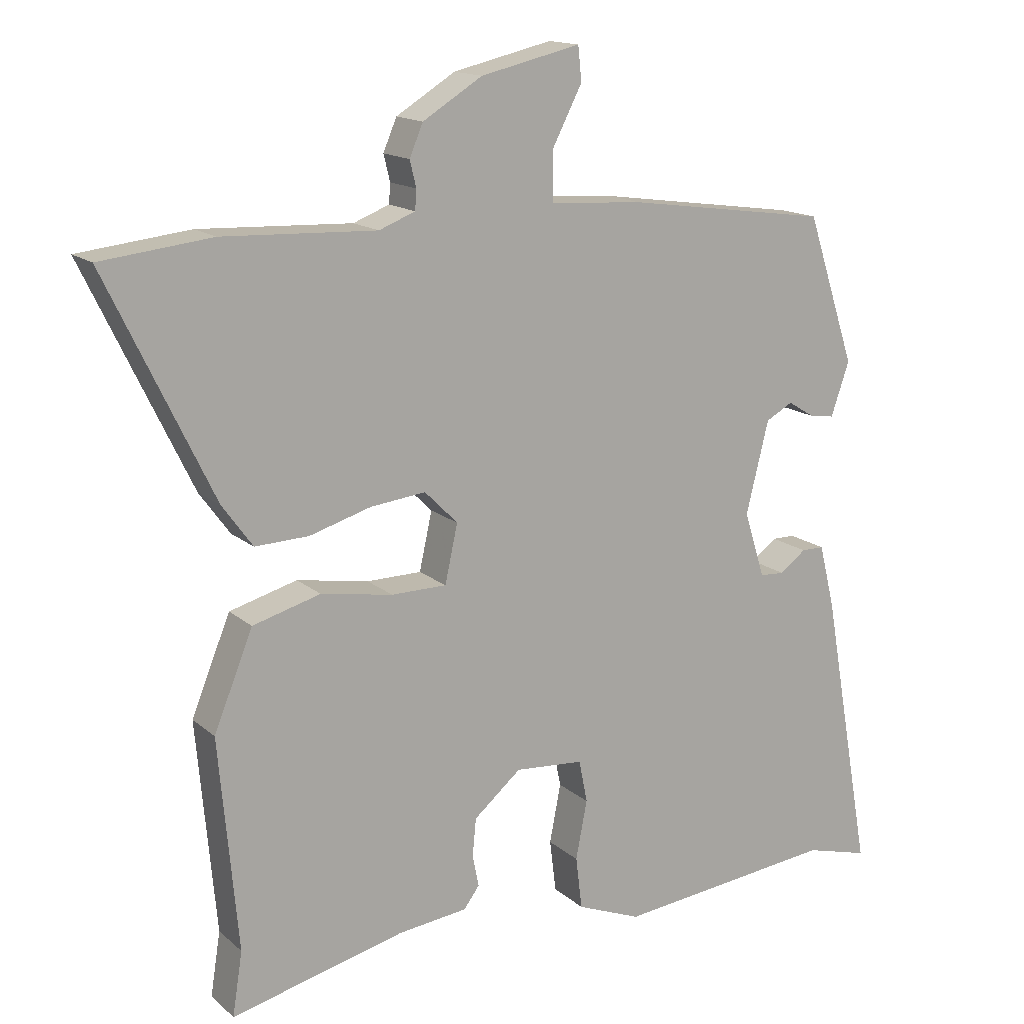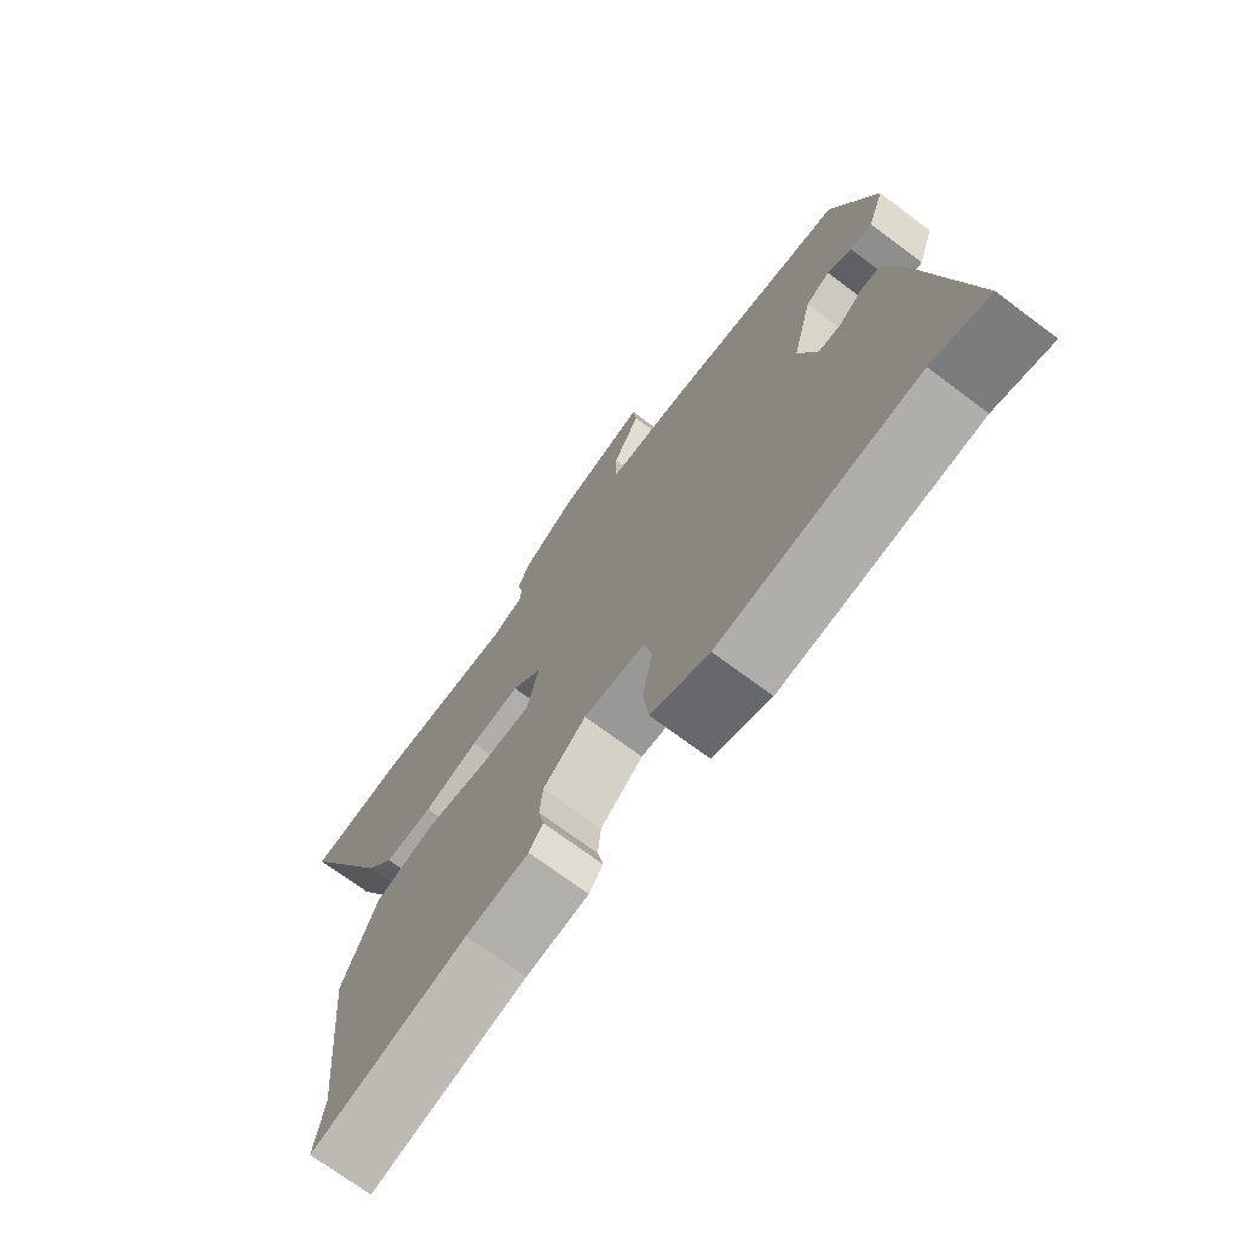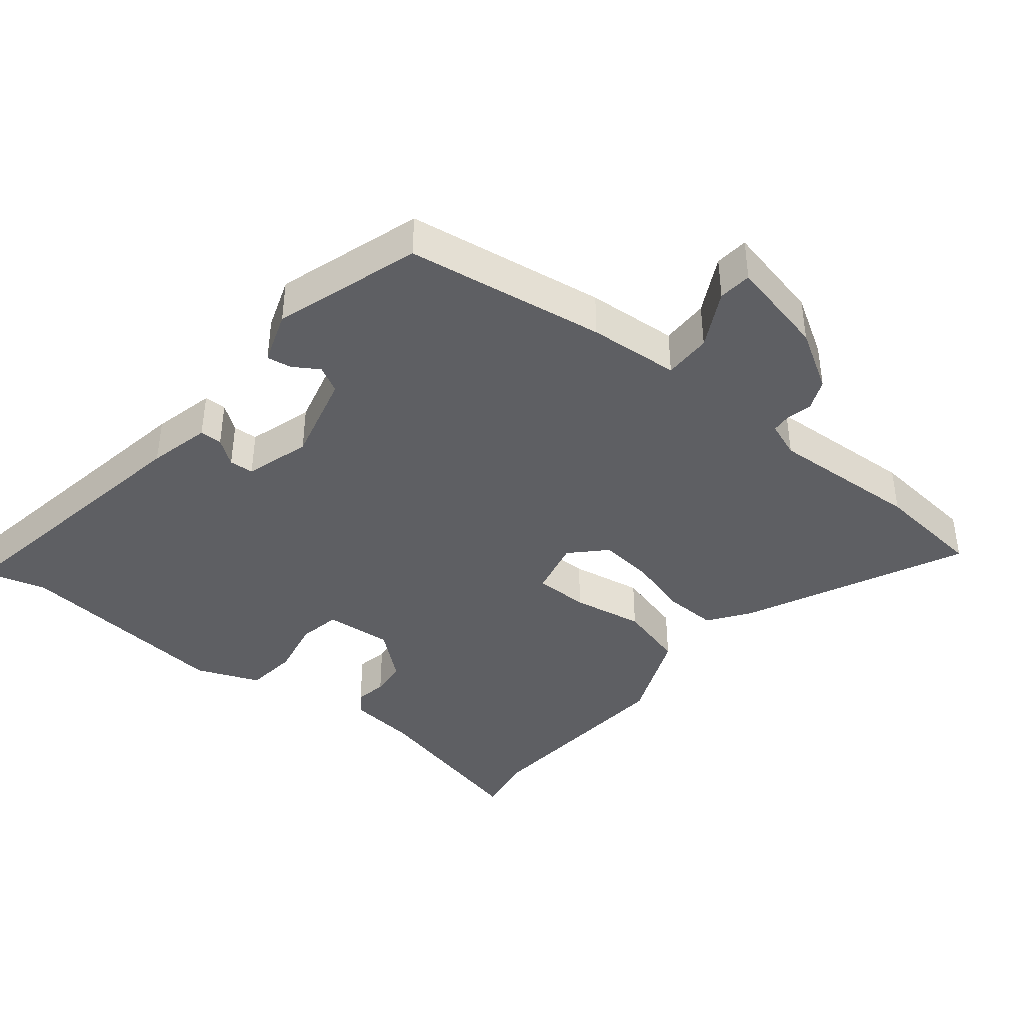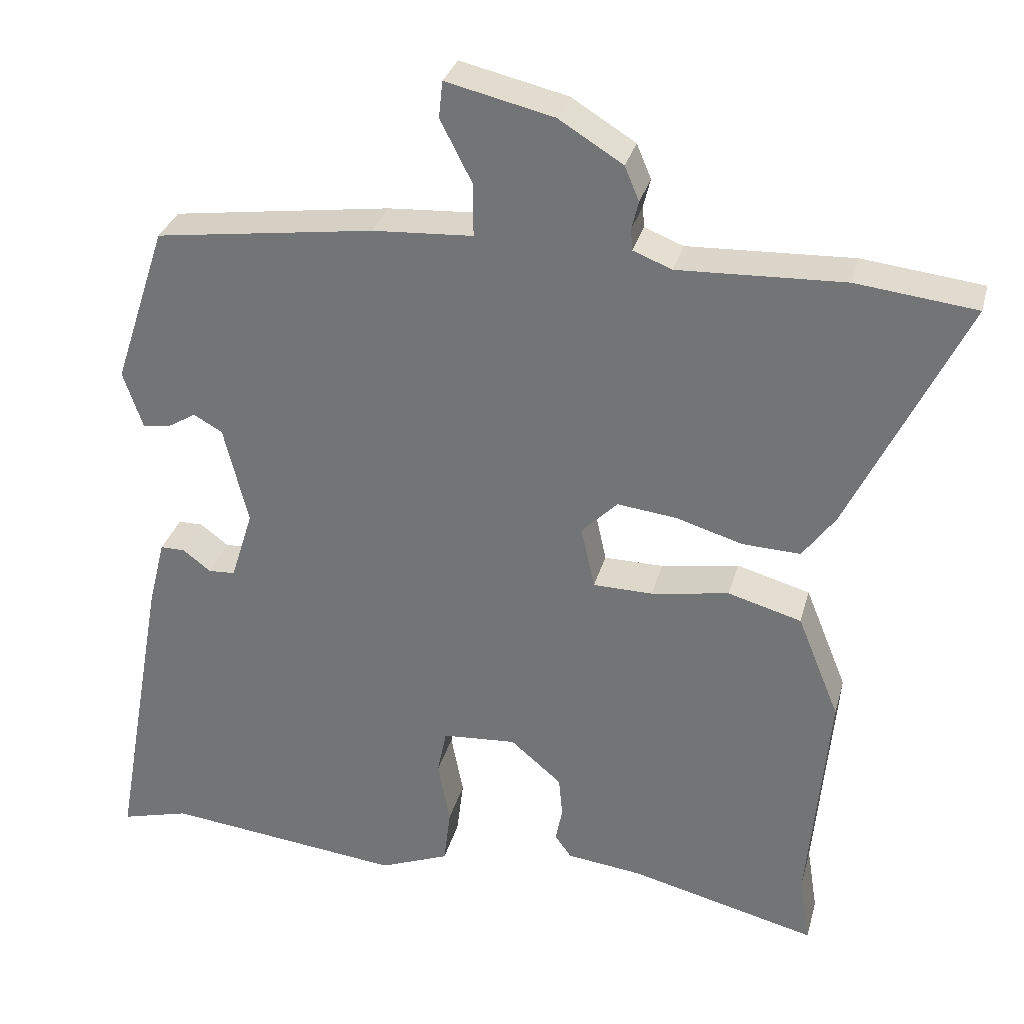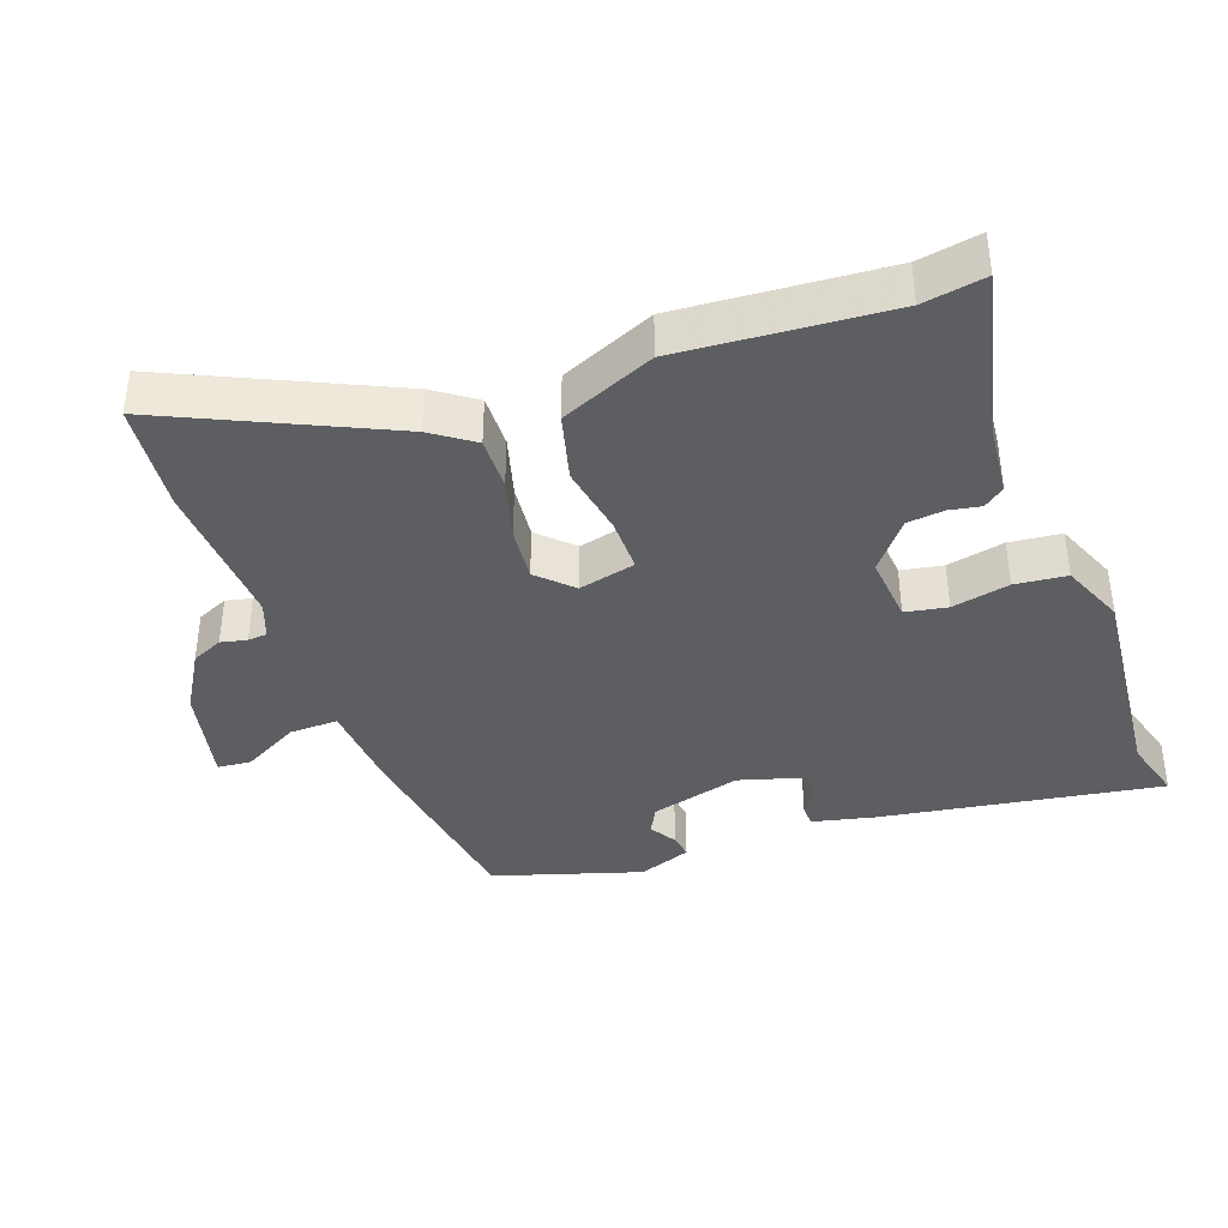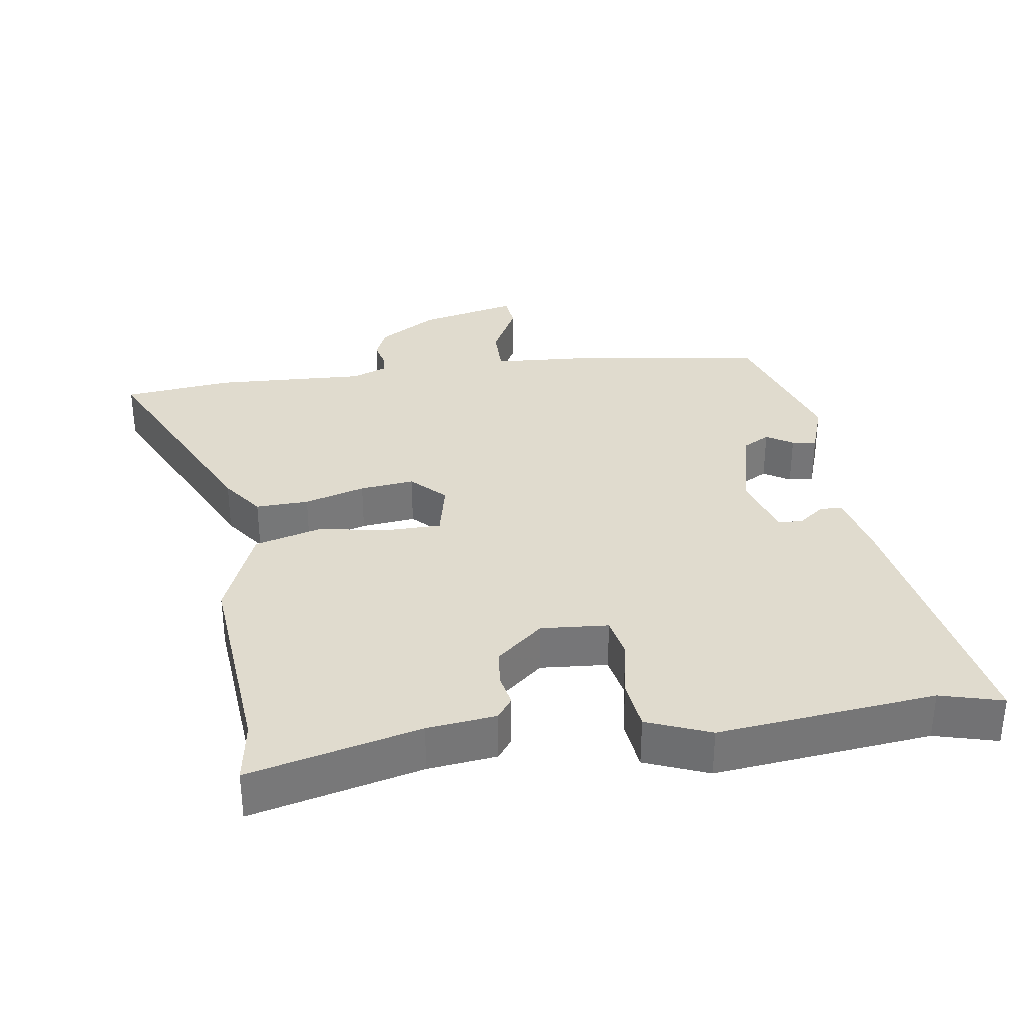
<metadata>
{"format":"obj","ext":"obj","renderer":"f3d","projection":"perspective","resolution":1024,"background":"white","views":[{"elev":15.1,"azim":149.6,"up":"+Z"},{"elev":-72.1,"azim":-126.7,"up":"+Z"},{"elev":-40.7,"azim":-38.4,"up":"+Y"},{"elev":31.2,"azim":14.5,"up":"+Z"},{"elev":-39.4,"azim":110.8,"up":"+Y"},{"elev":33.4,"azim":171.9,"up":"+Y"}]}
</metadata>
<code>
v -0.396 0.07 0.46
v -0.108 0.07 0.5
v 0.023 0.07 0.508
v 0.023 0.07 0.577
v -0.019 0.07 0.659
v -0.014 0.07 0.707
v 0.127 0.07 0.674
v 0.211 0.07 0.622
v 0.23 0.07 0.577
v 0.221 0.07 0.54
v 0.223 0.07 0.512
v 0.274 0.07 0.492
v 0.491 0.07 0.501
v 0.648 0.07 0.483
v 0.497 0.07 0.171
v 0.454 0.07 0.112
v 0.378 0.07 0.115
v 0.291 0.07 0.141
v 0.213 0.07 0.15
v 0.166 0.07 0.103
v 0.184 0.07 0.021
v 0.262 0.07 0.02
v 0.364 0.07 0.037
v 0.46 0.07 0.01
v 0.515 0.07 -0.126
v 0.488 0.07 -0.425
v 0.502 0.07 -0.515
v 0.257 0.07 -0.454
v 0.158 0.07 -0.442
v 0.136 0.07 -0.412
v 0.145 0.07 -0.367
v 0.14 0.07 -0.314
v 0.073 0.07 -0.257
v -0.024 0.07 -0.264
v -0.036 0.07 -0.324
v -0.02 0.07 -0.407
v -0.029 0.07 -0.481
v -0.12 0.07 -0.517
v -0.432 0.07 -0.482
v -0.522 0.07 -0.506
v -0.451 0.07 -0.105
v -0.429 0.07 -0.016
v -0.397 0.07 -0.016
v -0.36 0.07 -0.044
v -0.325 0.07 -0.042
v -0.296 0.07 0.051
v -0.328 0.07 0.181
v -0.366 0.07 0.202
v -0.404 0.07 0.179
v -0.439 0.07 0.174
v -0.465 0.07 0.25
v -0.396 0 0.46
v -0.108 0 0.5
v 0.023 0 0.508
v 0.023 0 0.577
v -0.019 0 0.659
v -0.014 0 0.707
v 0.127 0 0.674
v 0.211 0 0.622
v 0.23 0 0.577
v 0.221 0 0.54
v 0.223 0 0.512
v 0.274 0 0.492
v 0.491 0 0.501
v 0.648 0 0.483
v 0.497 0 0.171
v 0.454 0 0.112
v 0.378 0 0.115
v 0.291 0 0.141
v 0.213 0 0.15
v 0.166 0 0.103
v 0.184 0 0.021
v 0.262 0 0.02
v 0.364 0 0.037
v 0.46 0 0.01
v 0.515 0 -0.126
v 0.488 0 -0.425
v 0.502 0 -0.515
v 0.257 0 -0.454
v 0.158 0 -0.442
v 0.136 0 -0.412
v 0.145 0 -0.367
v 0.14 0 -0.314
v 0.073 0 -0.257
v -0.024 0 -0.264
v -0.036 0 -0.324
v -0.02 0 -0.407
v -0.029 0 -0.481
v -0.12 0 -0.517
v -0.432 0 -0.482
v -0.522 0 -0.506
v -0.451 0 -0.105
v -0.429 0 -0.016
v -0.397 0 -0.016
v -0.36 0 -0.044
v -0.325 0 -0.042
v -0.296 0 0.051
v -0.328 0 0.181
v -0.366 0 0.202
v -0.404 0 0.179
v -0.439 0 0.174
v -0.465 0 0.25
f 1 2 3
f 51 1 3
f 50 51 3
f 49 50 3
f 48 49 3
f 47 48 3
f 46 47 3
f 45 46 3
f 42 43 44
f 41 42 44
f 40 41 44
f 39 40 44
f 39 44 45
f 38 39 45
f 37 38 45
f 36 37 45
f 35 36 45
f 34 35 45 3
f 28 29 30 31
f 28 31 32
f 27 28 32
f 26 27 32
f 26 32 33
f 25 26 33
f 24 25 33
f 23 24 33
f 22 23 33
f 16 17 18
f 15 16 18
f 14 15 18
f 13 14 18
f 12 13 18
f 11 12 18 19
f 10 11 19 20
f 8 9 10
f 7 8 10
f 6 7 10
f 5 6 10
f 4 5 10
f 3 4 10 20
f 21 22 33 34
f 3 20 21 34
f 54 53 52
f 54 52 102
f 54 102 101
f 54 101 100
f 54 100 99
f 54 99 98
f 54 98 97
f 54 97 96
f 95 94 93
f 95 93 92
f 95 92 91
f 95 91 90
f 96 95 90
f 96 90 89
f 96 89 88
f 96 88 87
f 96 87 86
f 54 96 86 85
f 82 81 80 79
f 83 82 79
f 83 79 78
f 83 78 77
f 84 83 77
f 84 77 76
f 84 76 75
f 84 75 74
f 84 74 73
f 69 68 67
f 69 67 66
f 69 66 65
f 69 65 64
f 69 64 63
f 70 69 63 62
f 71 70 62 61
f 61 60 59
f 61 59 58
f 61 58 57
f 61 57 56
f 61 56 55
f 71 61 55 54
f 85 84 73 72
f 85 72 71 54
f 1 52 53 2
f 2 53 54 3
f 3 54 55 4
f 4 55 56 5
f 5 56 57 6
f 6 57 58 7
f 7 58 59 8
f 8 59 60 9
f 9 60 61 10
f 10 61 62 11
f 11 62 63 12
f 12 63 64 13
f 13 64 65 14
f 14 65 66 15
f 15 66 67 16
f 16 67 68 17
f 17 68 69 18
f 18 69 70 19
f 19 70 71 20
f 20 71 72 21
f 21 72 73 22
f 22 73 74 23
f 23 74 75 24
f 24 75 76 25
f 25 76 77 26
f 26 77 78 27
f 27 78 79 28
f 28 79 80 29
f 29 80 81 30
f 30 81 82 31
f 31 82 83 32
f 32 83 84 33
f 33 84 85 34
f 34 85 86 35
f 35 86 87 36
f 36 87 88 37
f 37 88 89 38
f 38 89 90 39
f 39 90 91 40
f 40 91 92 41
f 41 92 93 42
f 42 93 94 43
f 43 94 95 44
f 44 95 96 45
f 45 96 97 46
f 46 97 98 47
f 47 98 99 48
f 48 99 100 49
f 49 100 101 50
f 50 101 102 51
f 51 102 52 1

</code>
